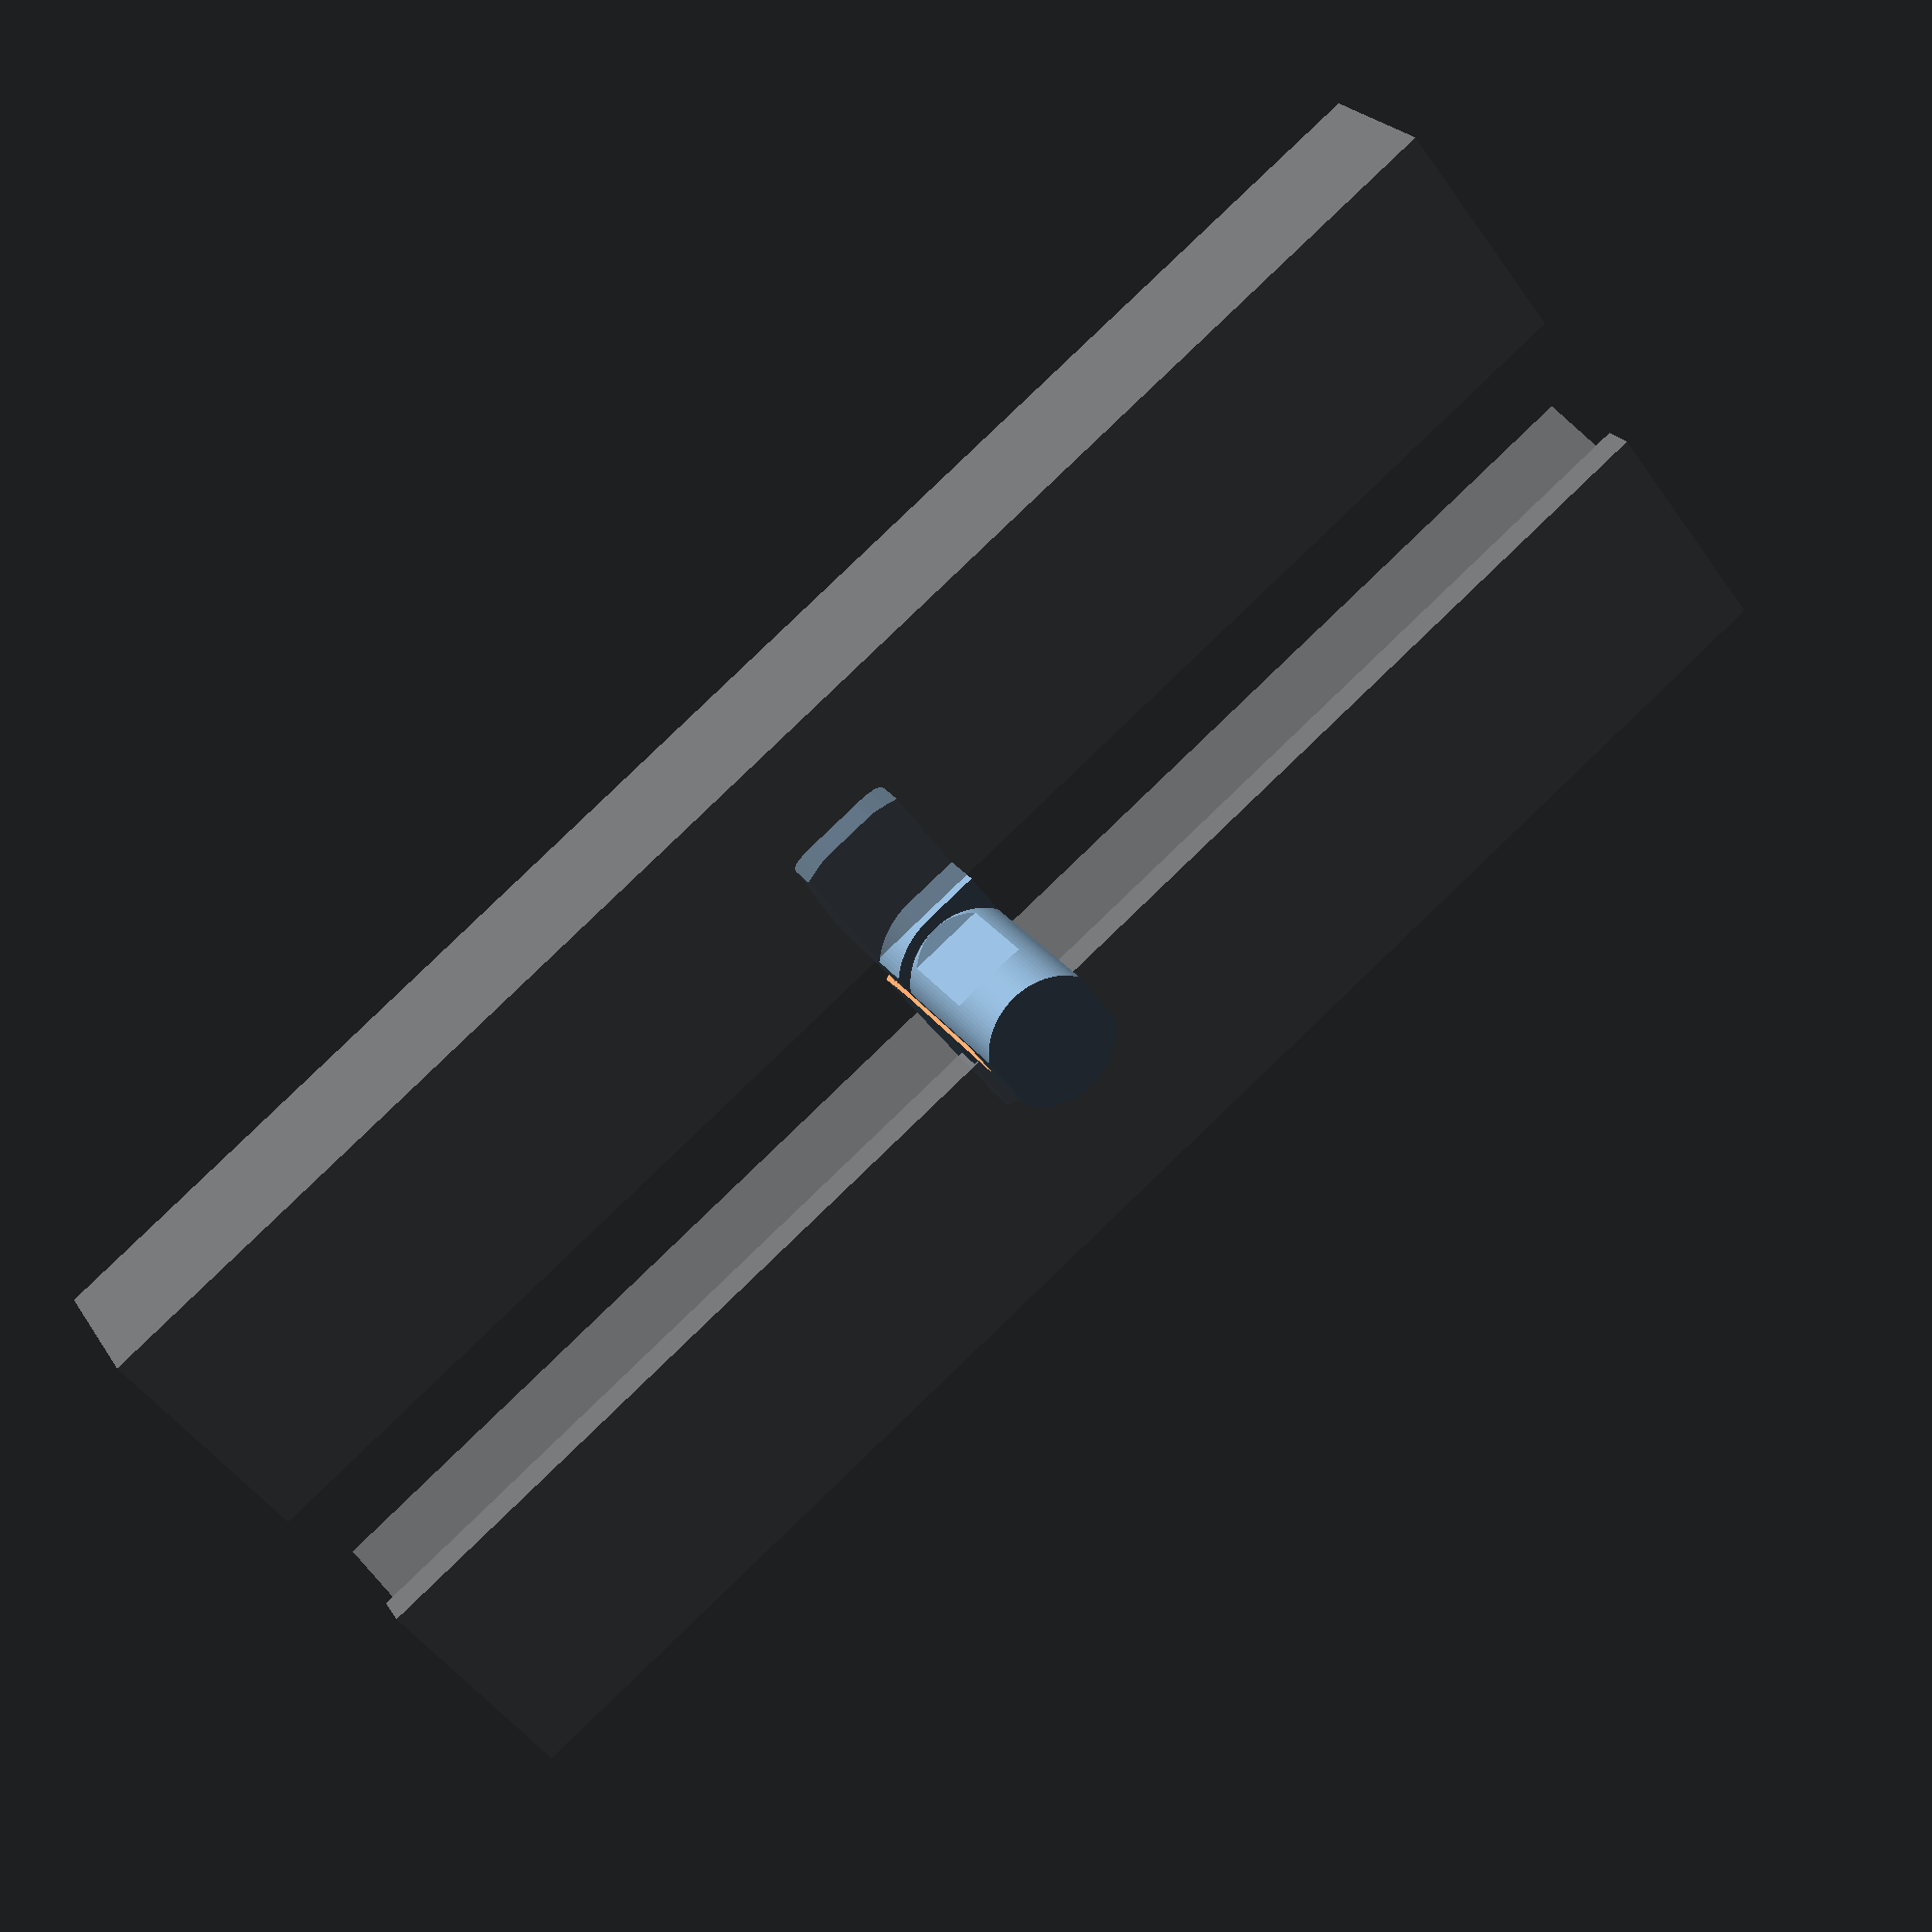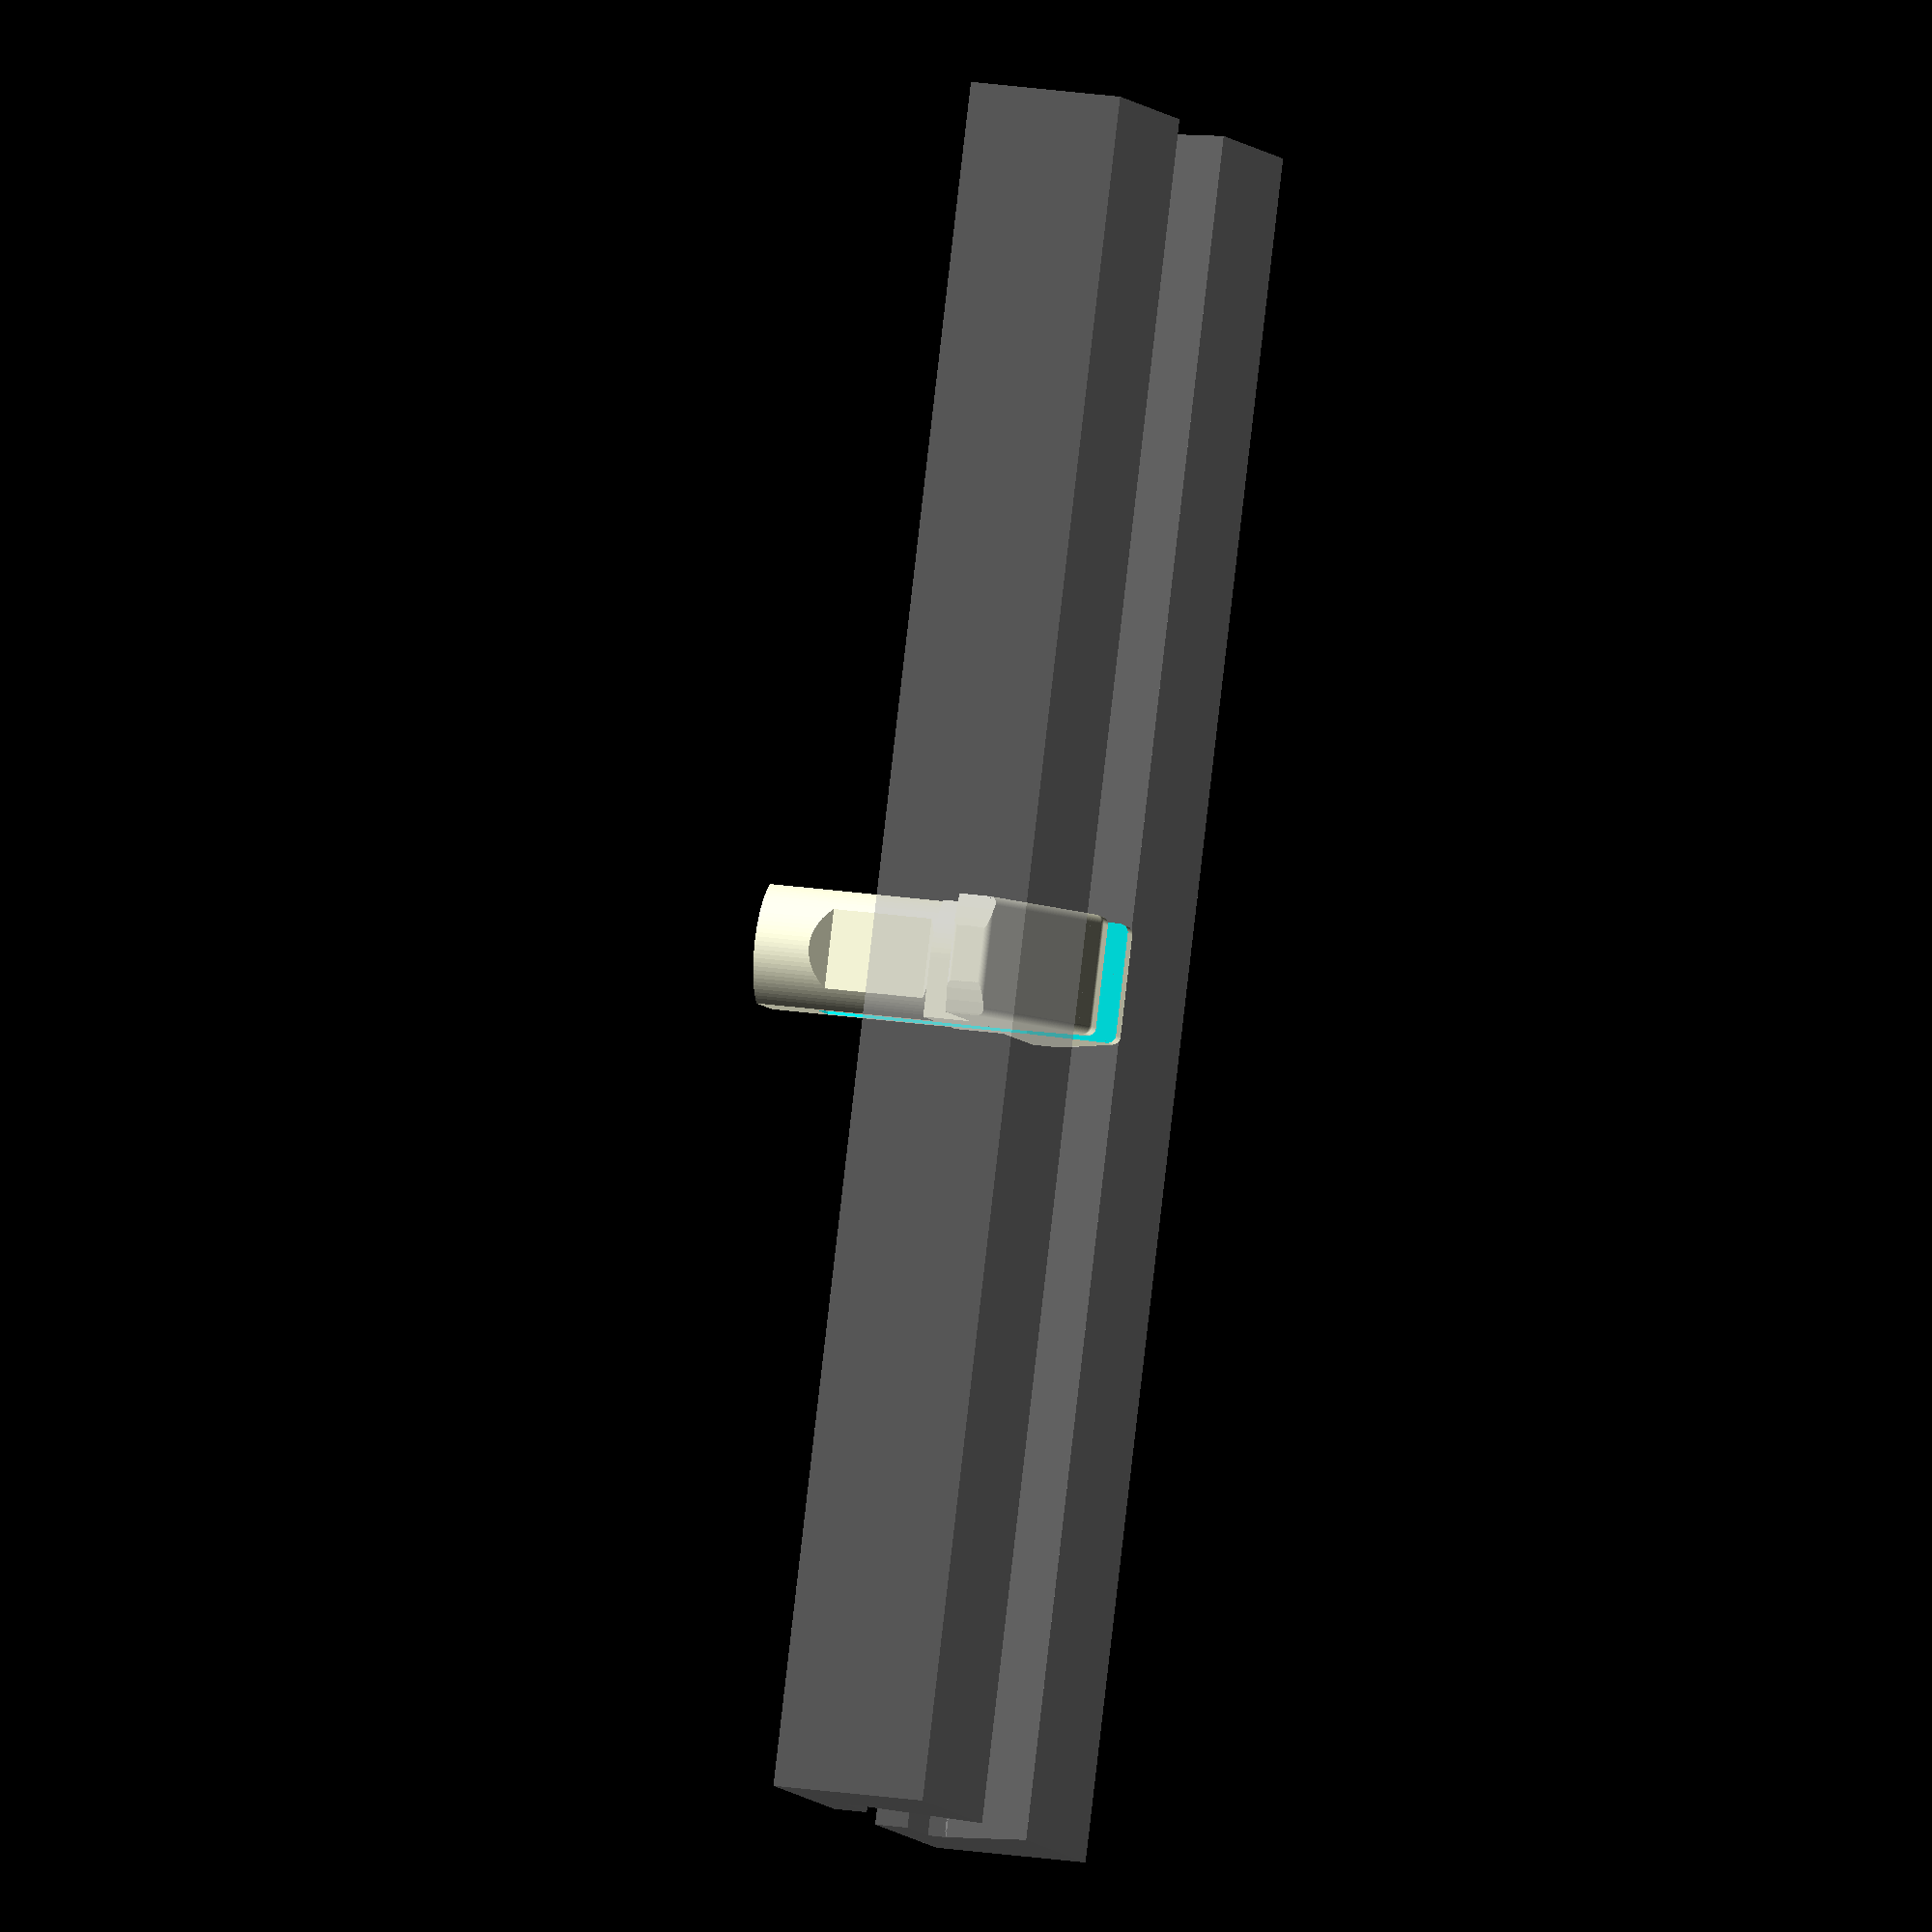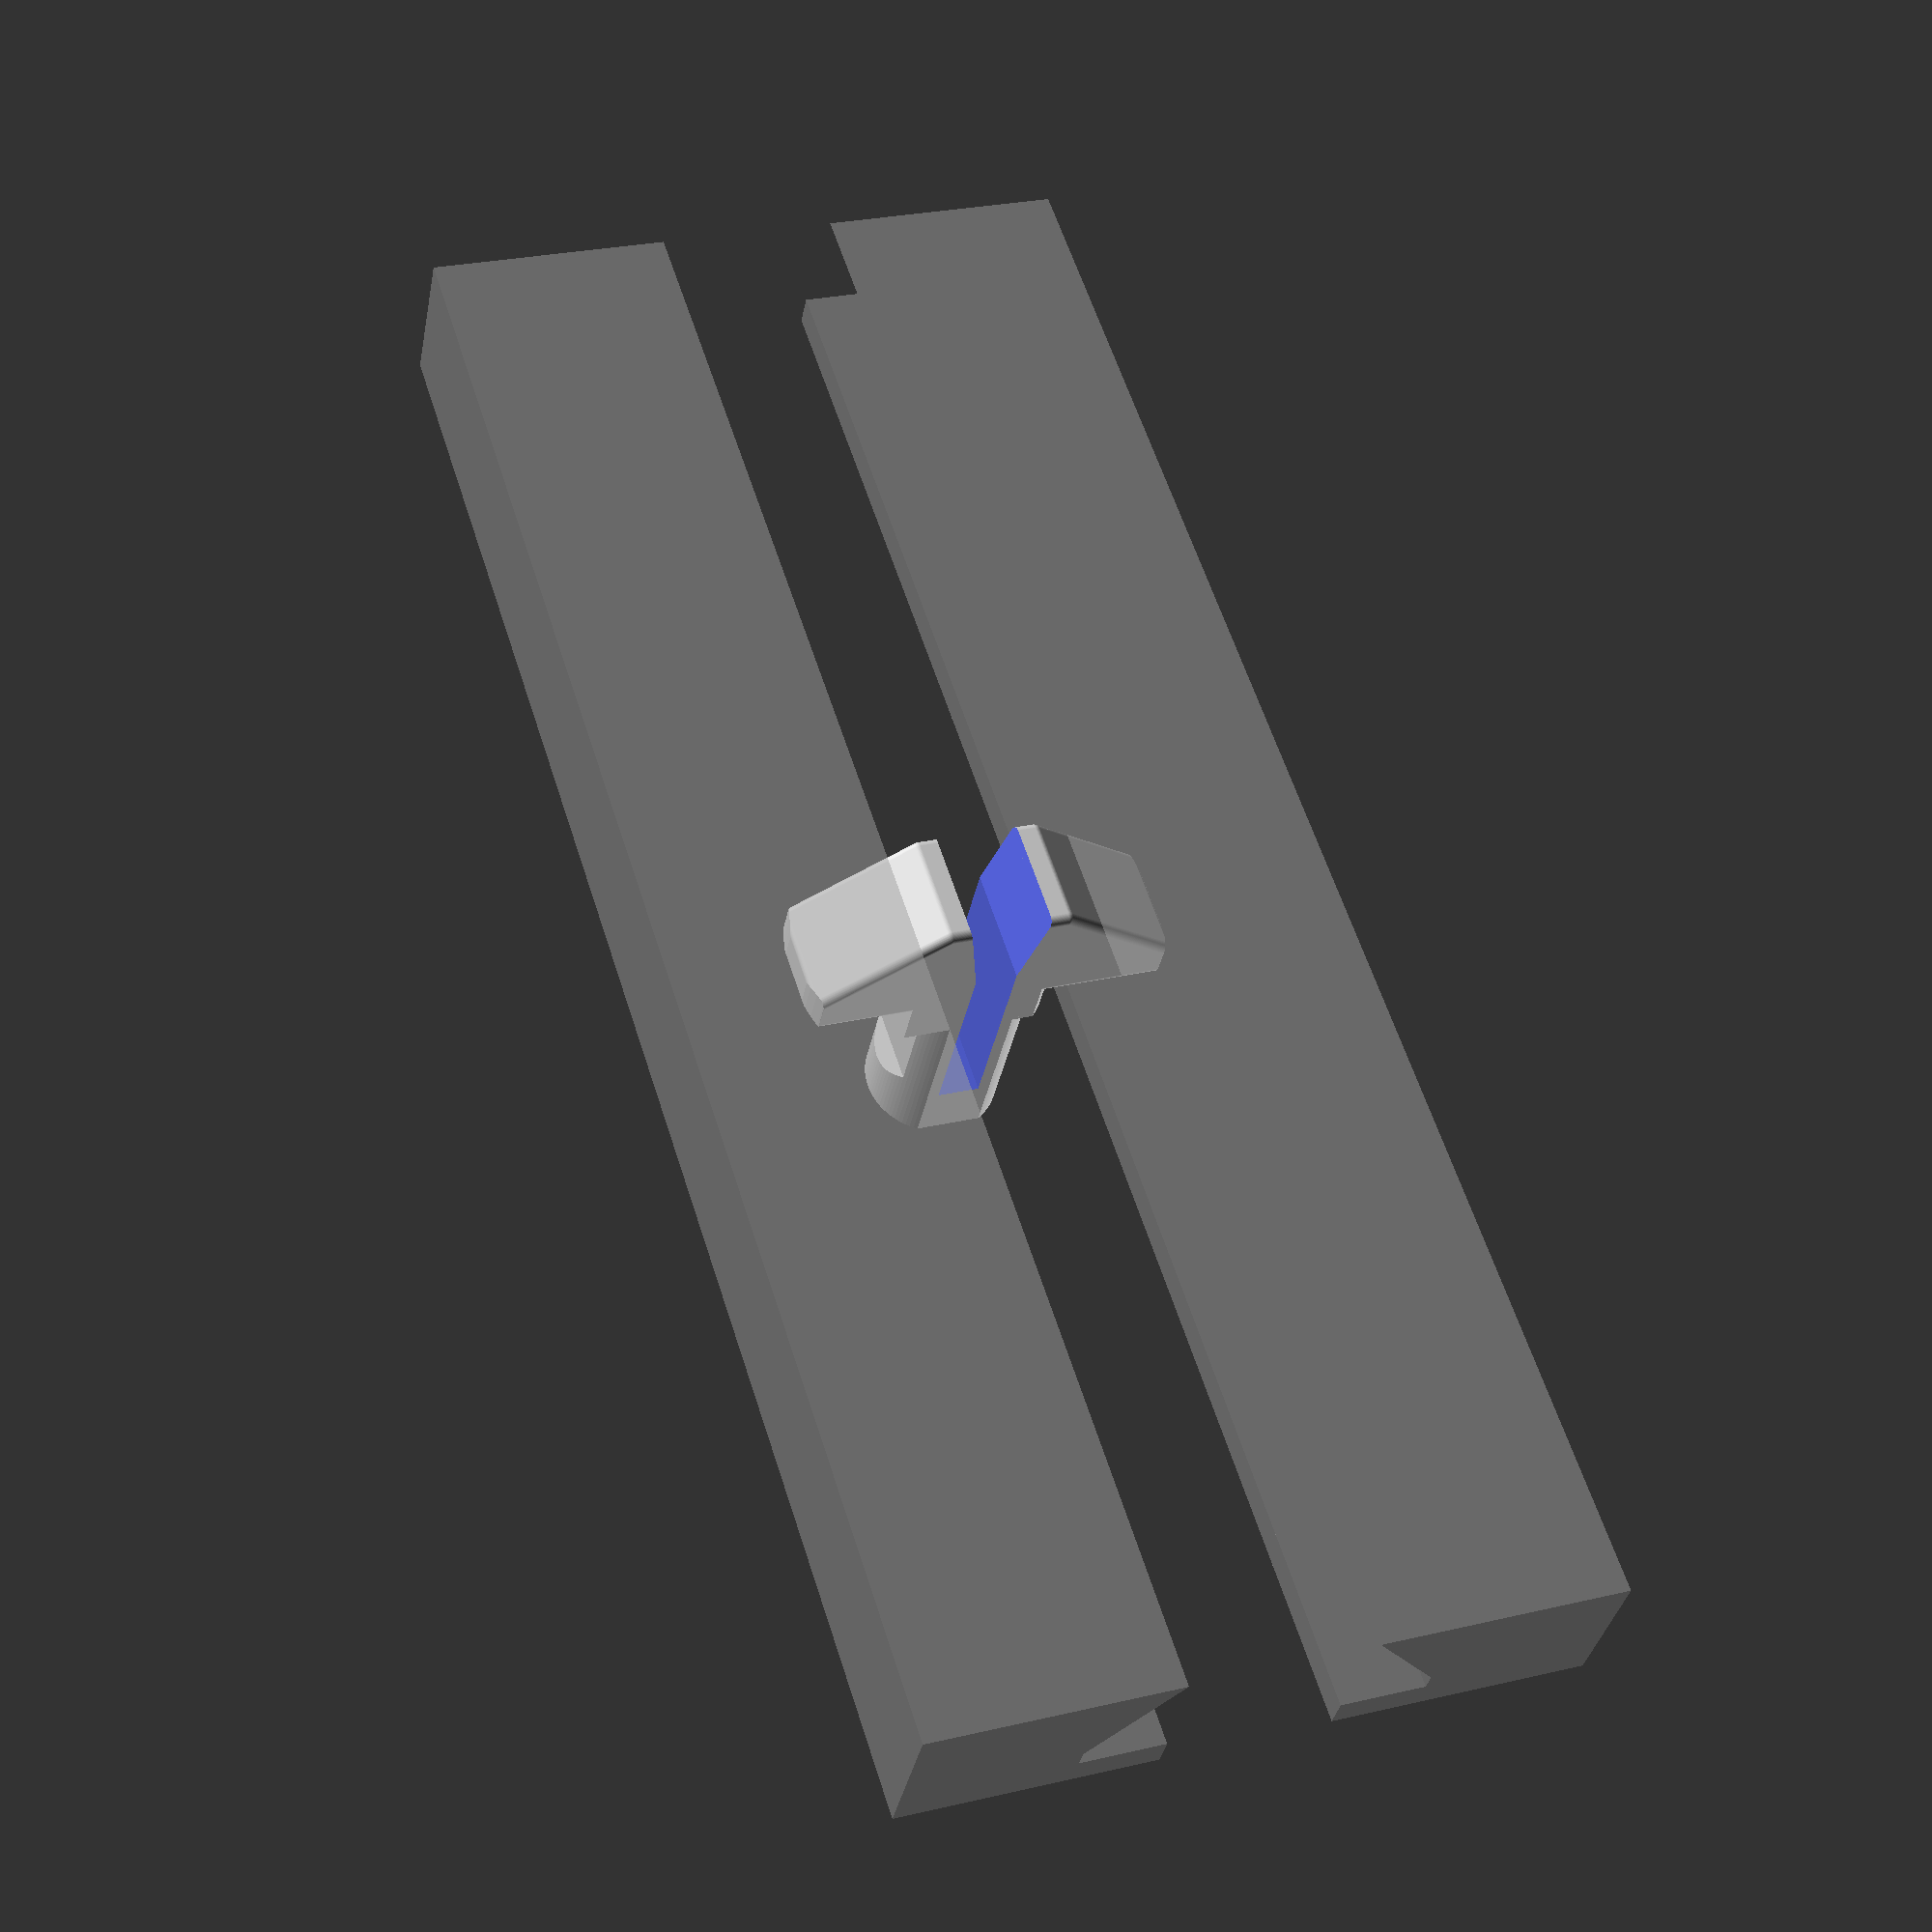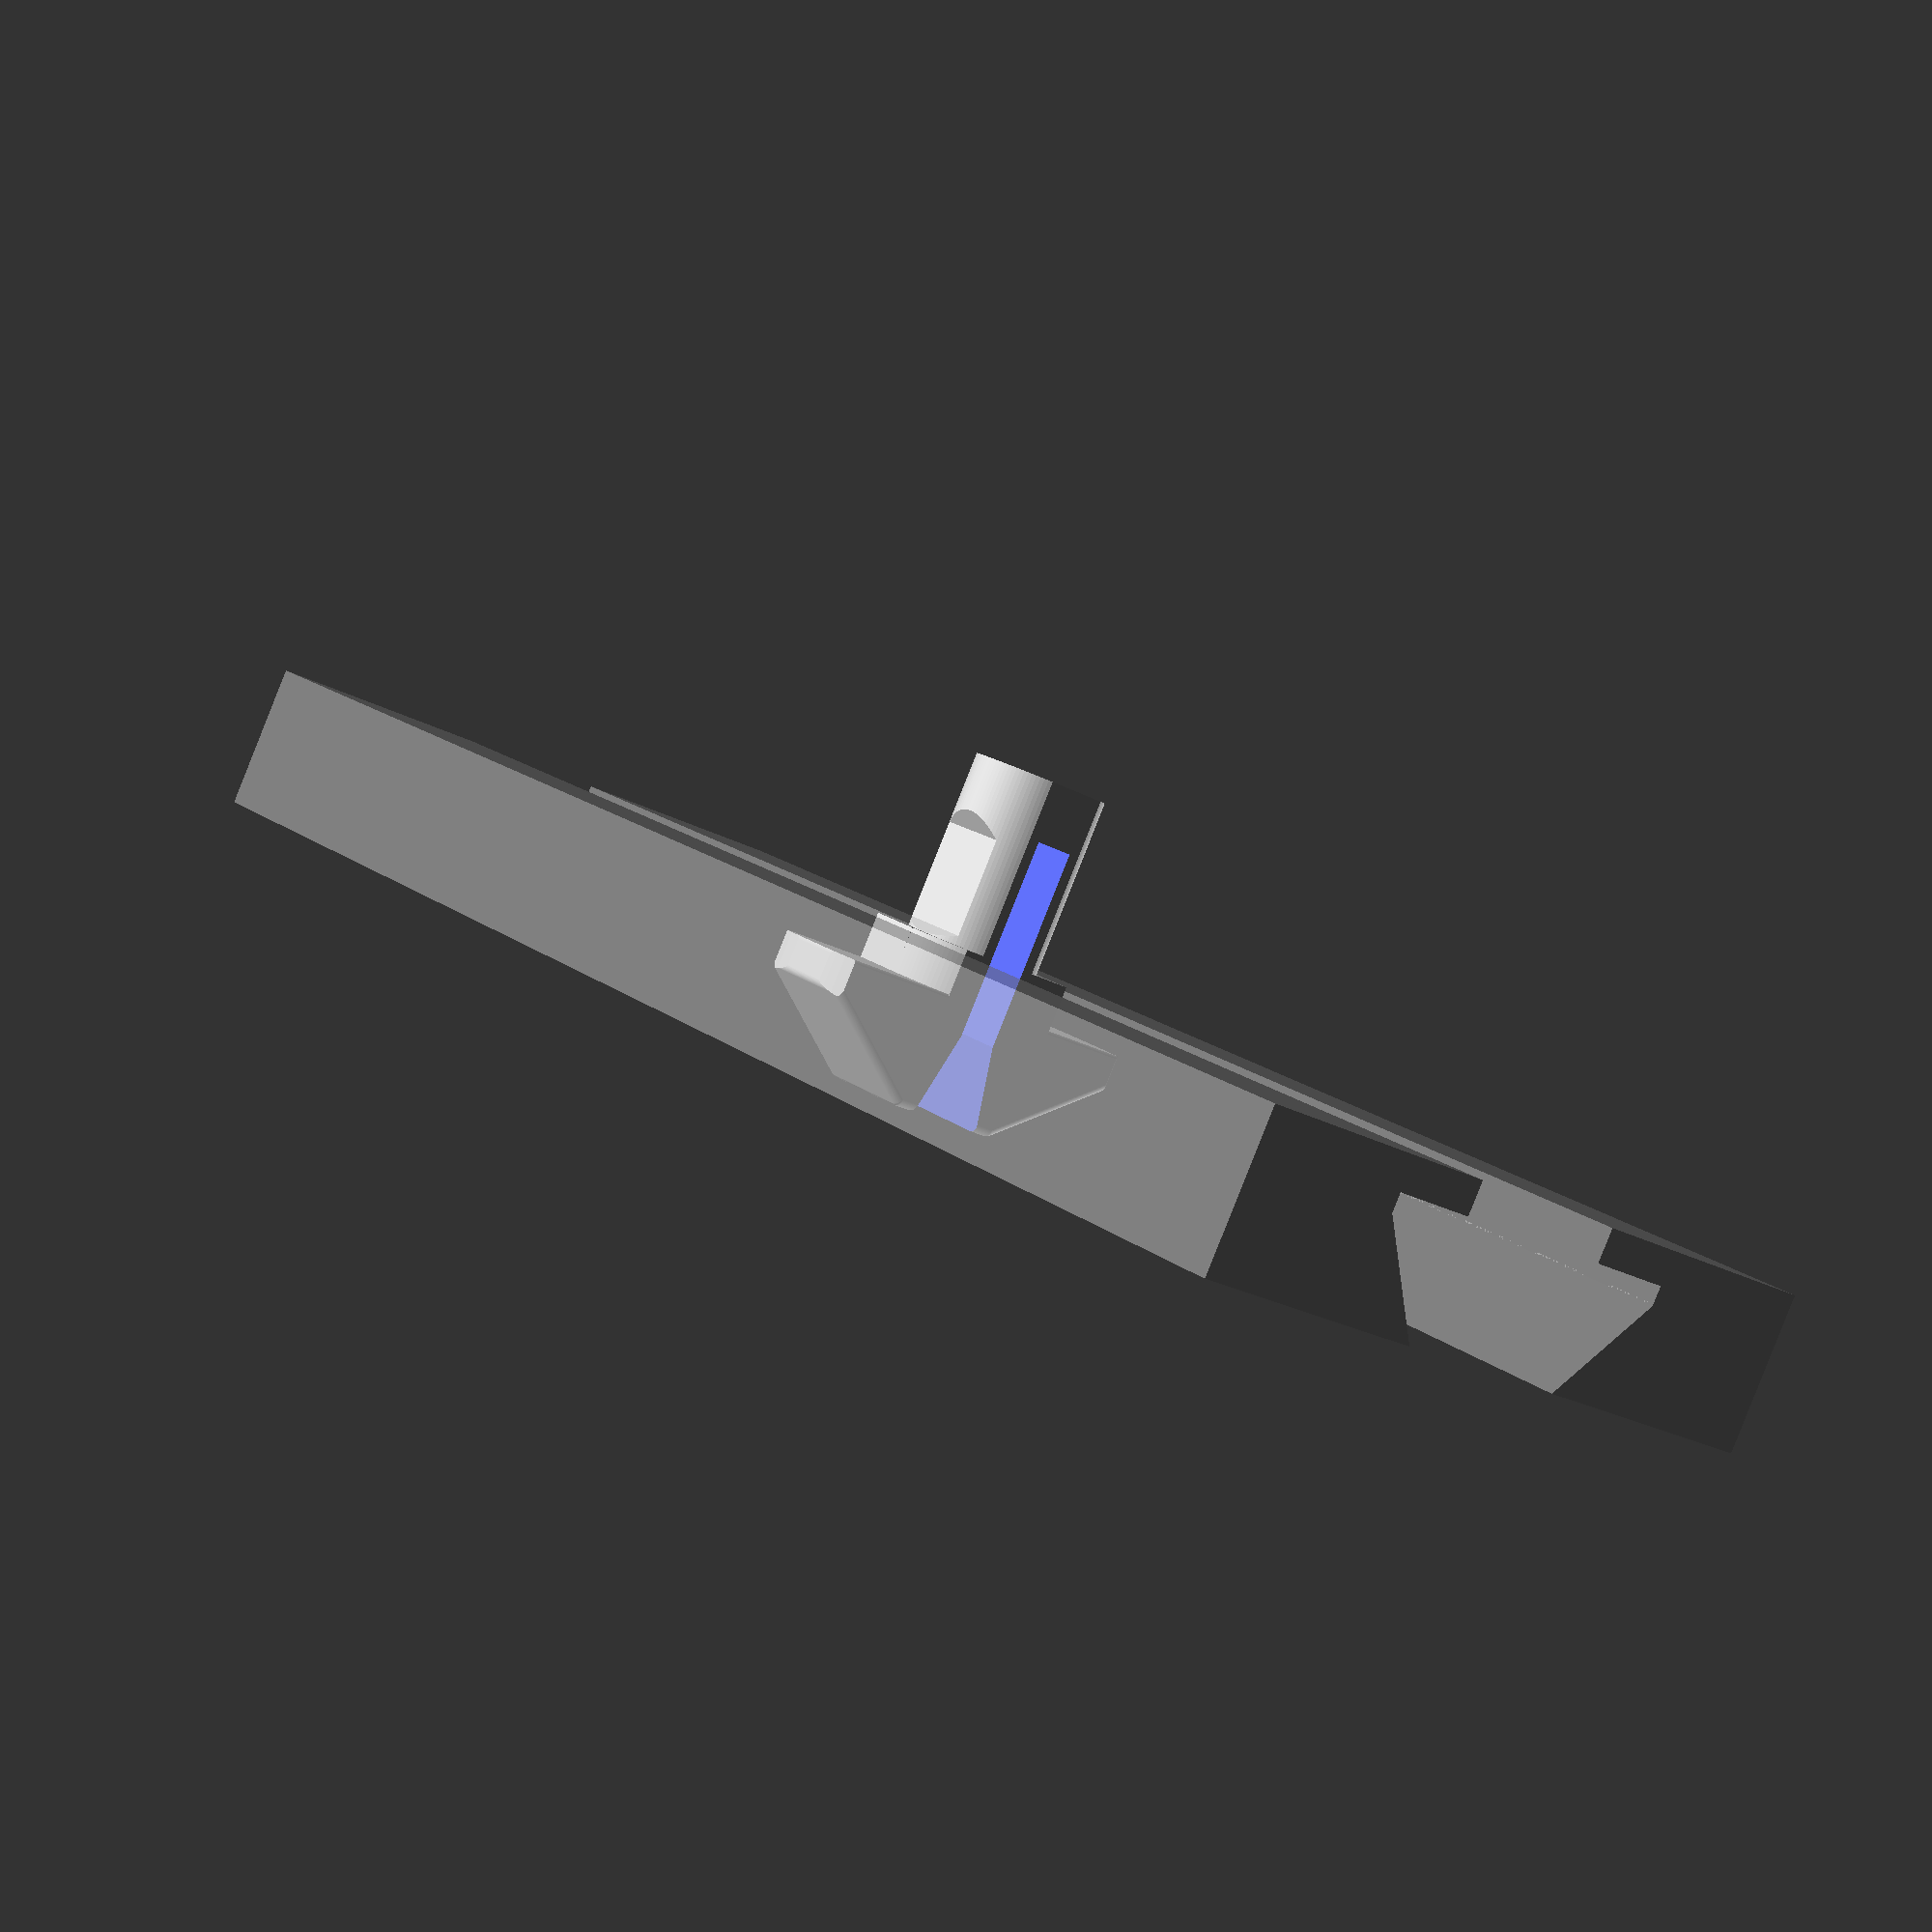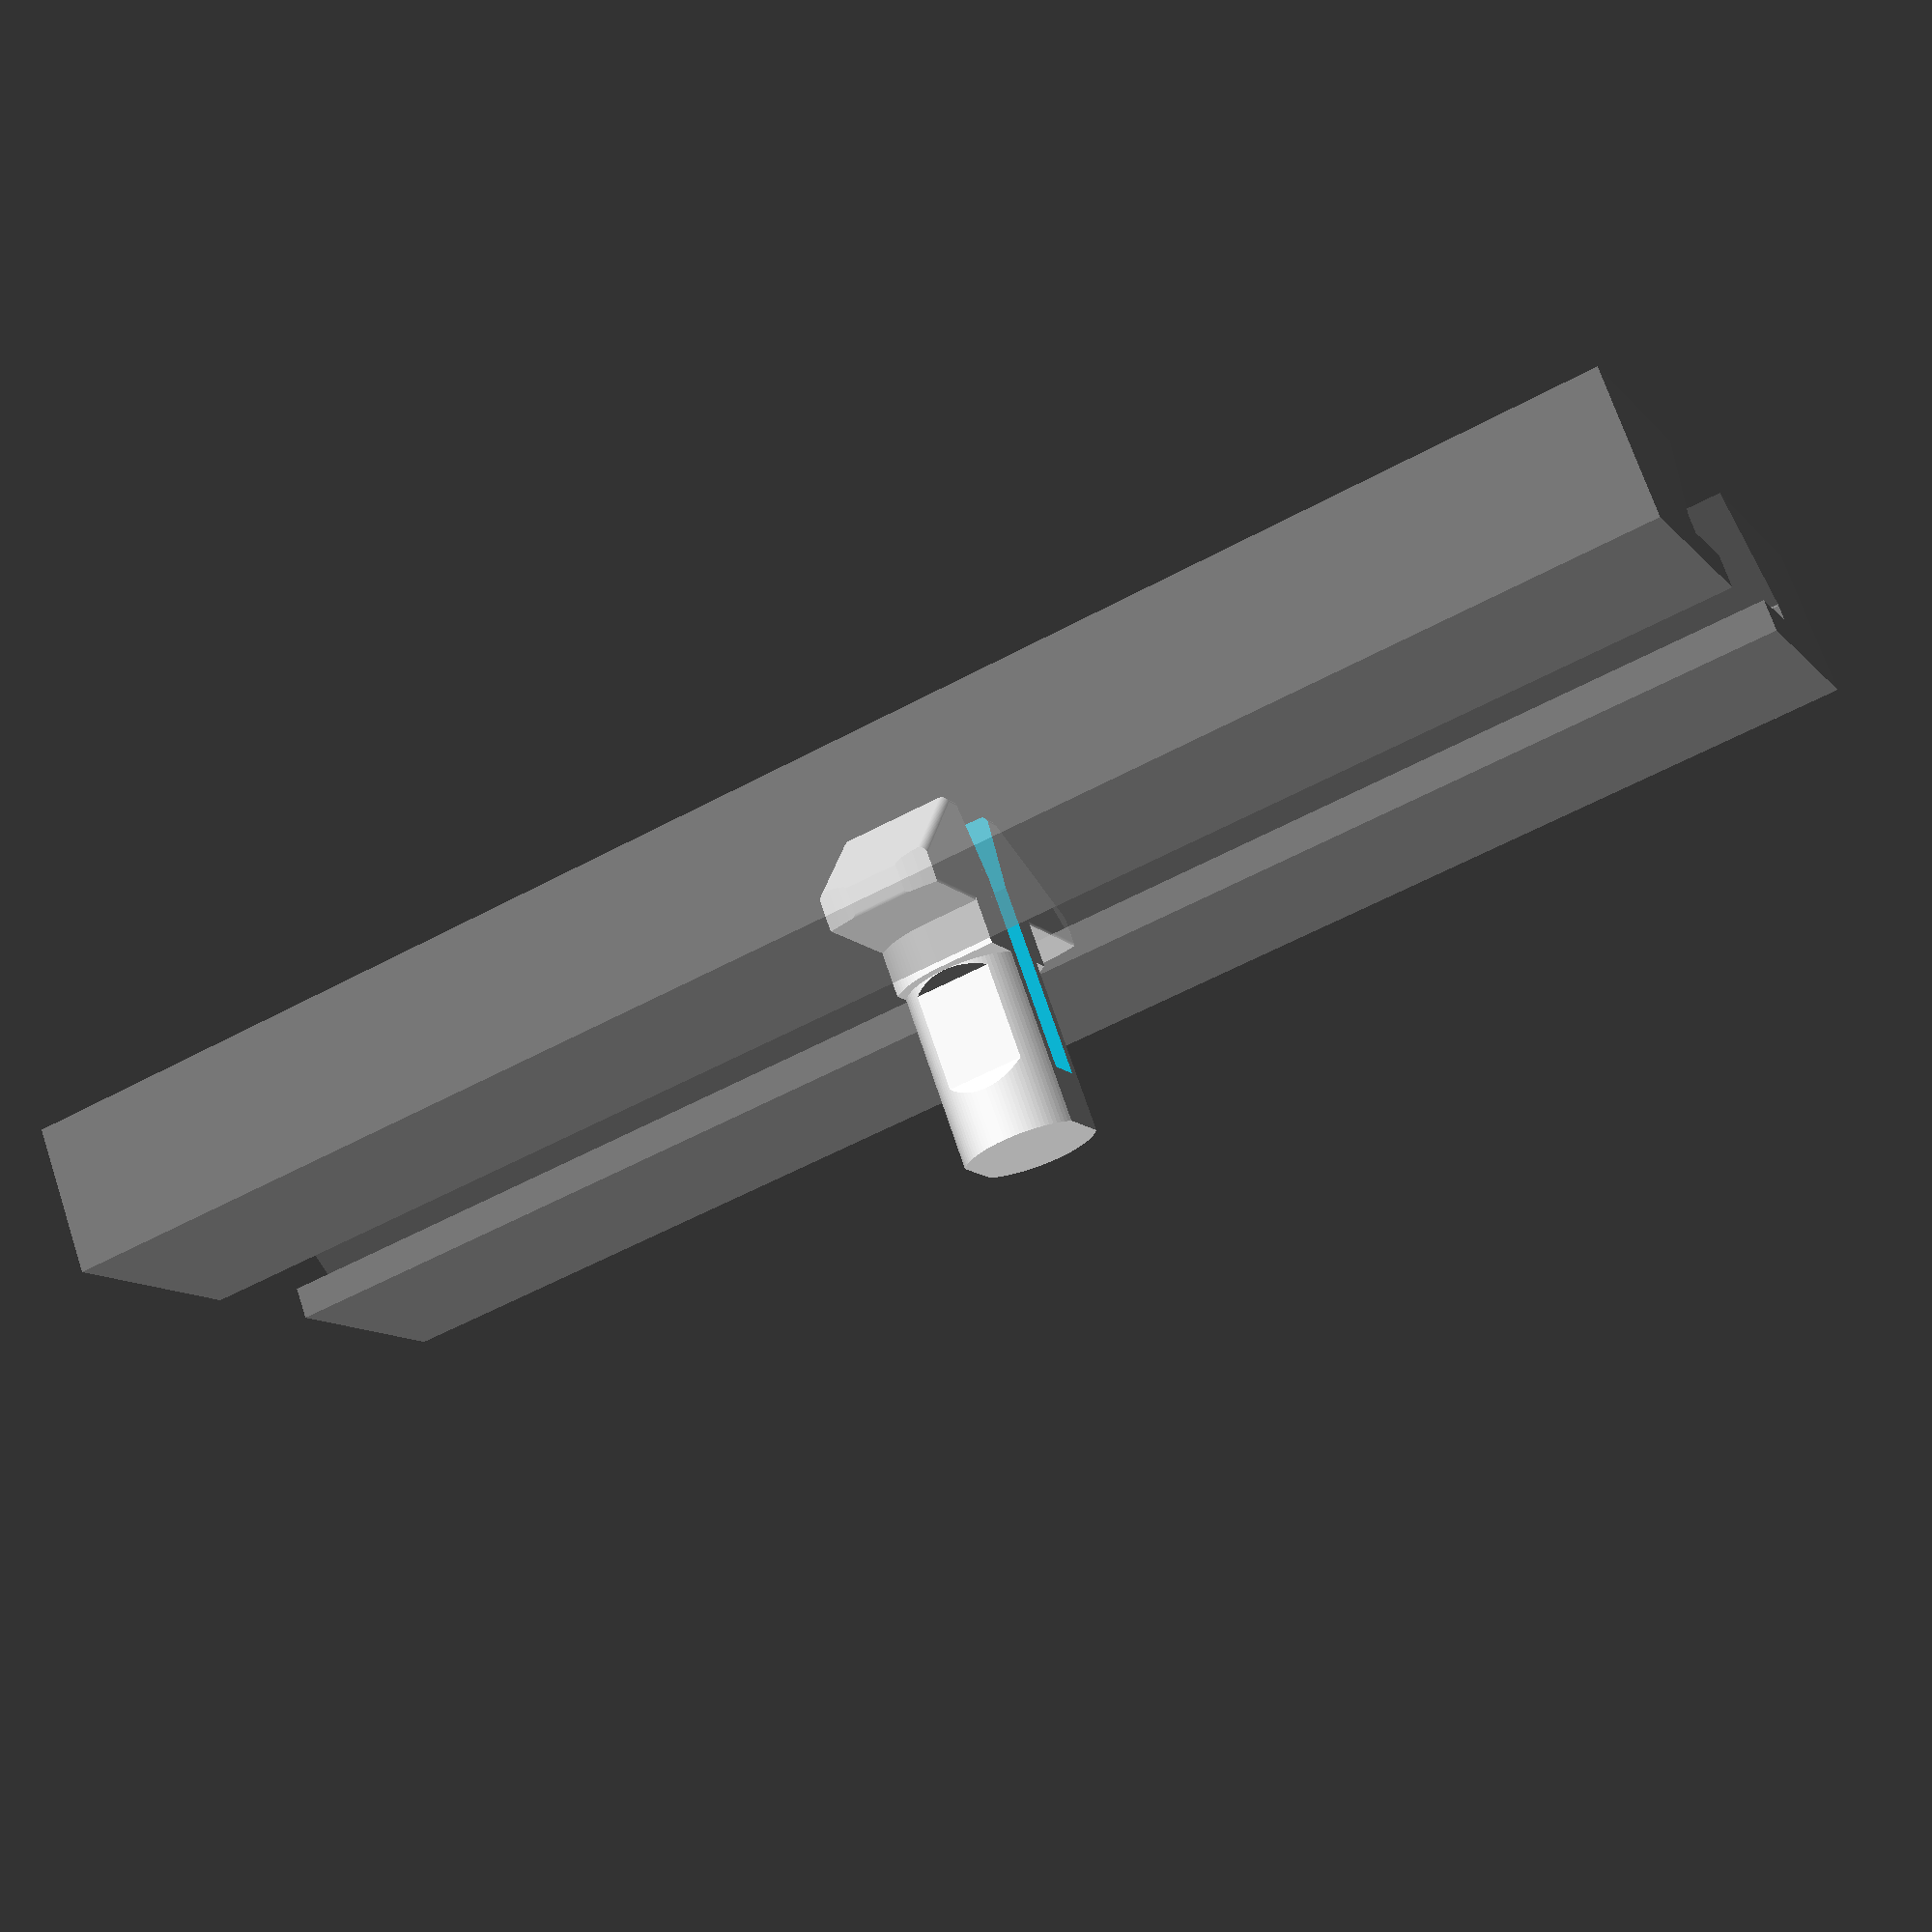
<openscad>
$fn=100;
/*
    Parametric Headphone Mount For Tslot Mounting
    By Brian Khuu (2020)

    Got a desk with tslot rails, would be nice to screwdriver on it...
*/

/* [Tslot Spec] */
// CenterDepth
//tslot_centerdepth = 6.5;
// CenterWidth
//tslot_centerwidth = 8; // Gap to slot the clip though
// For the wedge... its based on a 4040mm Tslot... so may need to modify polygon() in this script

// Note: Total height of this object is (tslot_centerwidth - cWidthTol), this is done this way to adjust for varying printing tolerance

// 2021-07-28: tslot_centerdepth = 7, tslot_centerwidth = 10, hookwidth=7, standoff=5, cWidthTol = 1

module tslot(tslot_centerdepth = 7, tslot_centerwidth = 8, hookwidth=7, standoff=5, cWidthTol = 1, tslot_nut_profile_g=2, tslot_nut_profile_e=6, tslot_nut_profile_a=20)
{
    drillholeDiameter=8-1.3; // Allow Standoff be used as mounting post (Currently using 8mm screws)
    split_grip=1.5;
    split_gap=2;
    split_tol=0.5;
    tslot_centerdepth = tslot_centerdepth + standoff;
    difference()
    {
        union()
        {
            // Tslot Mount Inner
            translate([0,tslot_centerdepth+hookwidth/2-2,0])
            intersection()
            {                        
                extraGrip = 0.25;
                minkowski()
                {
                    ss = 0.5; ///< Smoothing
                    hull()
                    {
                        negTol = 0.25;
                        posTol = 1.5;
                        translate([0,   negTol,0]) cube([(tslot_nut_profile_a+split_grip)+extraGrip-2*ss, 0.1, tslot_centerwidth-cWidthTol-2*ss], center=true);
                        translate([0, tslot_nut_profile_g-negTol,0]) cube([(tslot_nut_profile_a+split_grip)+extraGrip-2*ss, 0.1, tslot_centerwidth-cWidthTol-2*ss], center=true);
                        translate([0, (tslot_nut_profile_g+tslot_nut_profile_e)-posTol,0]) cube([tslot_centerwidth-2*ss,           0.1, tslot_centerwidth-cWidthTol-2*ss], center=true);
                    }
                    sphere(r=ss);
                }
                rotate([-90,0,0])
                    cylinder(r=((tslot_nut_profile_a+split_grip)/2)+extraGrip, h=10);
            }

            // Stabliser
            // Note: Added extra 'split_grip' to account for the 'press fit' of the side clips
            translate([0, 4, 0])
            rotate([-90,0,0])
                intersection()
                {
                    stabliserD=4;
                    cheight = tslot_centerdepth+hookwidth/2+2;
                    stabTol = 0.25;
                    union()
                    {
                        translate([0,0,cheight/2])
                            cylinder(r=(tslot_centerwidth-stabTol+split_grip)/2+0.12, h=stabliserD, center=true);
                        translate([tslot_centerwidth/4+split_grip, tslot_centerwidth/4, cheight/2])
                            cube([(tslot_centerwidth-stabTol*2)/2, tslot_centerwidth/2, stabliserD], center=true);
                        translate([-tslot_centerwidth/4-split_grip, -tslot_centerwidth/4, cheight/2])
                            cube([(tslot_centerwidth-stabTol*2)/2, tslot_centerwidth/2, stabliserD], center=true);
                    }
                    translate([0,0,cheight/2])
                        cube([tslot_centerwidth+split_grip, tslot_centerwidth-cWidthTol, stabliserD], center=true);
                }

            // This will change the stiffness
            slimming=1.5;

            // This is more for looking symmetric...
            // but means it's less easy to print
            symmetric_shaft_cube = false;
            connecting_shaft_height = symmetric_shaft_cube ? drillholeDiameter : (tslot_centerwidth-cWidthTol);
            
            // tslot mount shaft
            translate([0, 0, 0])
            rotate([-90,0,0])
                intersection()
                {
                    cheight = tslot_centerdepth+hookwidth/2+3;
                    cylinder(r=tslot_centerwidth/2, h=cheight);
                    union()
                    {
                        hull()
                        {
                            translate([0, 0, 0])
                                cube([tslot_centerwidth, tslot_centerwidth-cWidthTol, 0.01], center=true);
                            translate([0, 0, cheight/2 - standoff-1])
                                cube([tslot_centerwidth, tslot_centerwidth-cWidthTol, 0.01], center=true);
                            translate([0, 0,  cheight/2 - standoff])
                                cube([tslot_centerwidth-slimming, connecting_shaft_height, 0.1], center=true);
                        }
                        hull()
                        {
                            translate([0, 0,  cheight/2 - standoff])
                                cube([tslot_centerwidth-slimming, connecting_shaft_height, 0.1], center=true);
                            translate([0, 0,  cheight/2+1])
                                cube([tslot_centerwidth-slimming, connecting_shaft_height, 0.1], center=true);
                        }
                        hull()
                        {   
                            translate([0, 0,  cheight/2+1])
                                cube([tslot_centerwidth-slimming, connecting_shaft_height, 0.1], center=true);
                            translate([0, 0,  cheight/2+2-0.5])
                                cube([tslot_centerwidth, tslot_centerwidth-cWidthTol, 0.01], center=true);
                        }
                    }
                }
        }

        // Split
        translate([0, 100/2+standoff-1.5, 0])
            cube([(split_gap+split_tol),100,100], center=true);

        // Hull
        hull()
        {
            translate([0, 100/2+tslot_centerdepth+hookwidth/2,0])
                cube([(split_gap+split_tol),100,100], center=true);
            translate([0, 100/2+tslot_centerdepth+hookwidth/2-2+(tslot_nut_profile_g+tslot_nut_profile_e),0])
                cube([tslot_centerwidth*2/3,100,100], center=true);
        }
    }
}


/* [Tslot Model] */
// Using tslot_lock_nut_dia.svg as reference for letter dimentions
model_slot_gap = 10;
model_slot_side = 15;
model_slot_depth = 4;
model_slot_centerdepth = 7;
model_slot_g_side = 1;
model_slot_e_side = 6.5;
model_slot_i_side = model_slot_gap;
//%translate([model_slot_side/2+model_slot_gap/2,0,0]) cube([model_slot_side,model_slot_depth,100], center=true);
//%translate([-model_slot_side/2-model_slot_gap/2,0,0]) cube([model_slot_side,model_slot_depth,100], center=true);

translate([0,4,0])
%difference()
{
    wallDepth=model_slot_depth+5;
    translate([0,model_slot_centerdepth+wallDepth/2,0]) cube([model_slot_side*2+model_slot_gap,wallDepth,100], center=true);

    translate([0,model_slot_centerdepth+model_slot_depth/2,0]) cube([model_slot_gap,model_slot_depth+0.1,100+0.1], center=true);
   
    translate([0,model_slot_centerdepth+model_slot_depth/2+model_slot_g_side/2,0]) cube([20,model_slot_g_side+0.1,100+0.1], center=true);

    hull()
    {
        translate([0,model_slot_centerdepth+model_slot_depth/2+model_slot_g_side,0]) cube([20,0.1,100+0.1], center=true);
        translate([0,model_slot_centerdepth+model_slot_depth/2+(model_slot_g_side+model_slot_e_side),0]) cube([model_slot_i_side,0.1,100+0.1], center=true);
    }
}

//rotate([0,90,0])
tslot();
</openscad>
<views>
elev=95.1 azim=322.9 roll=313.8 proj=p view=solid
elev=273.7 azim=283.8 roll=186.6 proj=o view=wireframe
elev=301.2 azim=11.0 roll=342.5 proj=p view=wireframe
elev=341.9 azim=153.0 roll=144.6 proj=p view=wireframe
elev=53.9 azim=320.9 roll=300.2 proj=p view=wireframe
</views>
